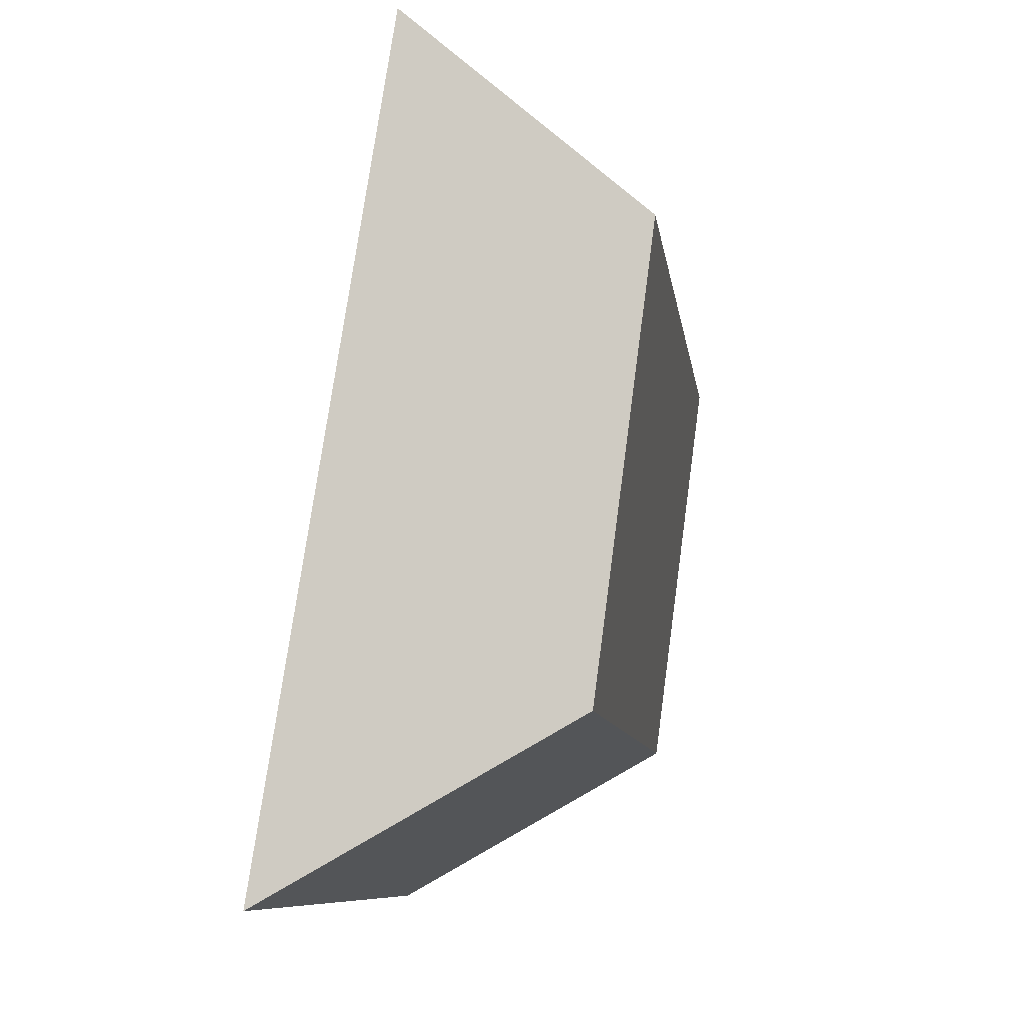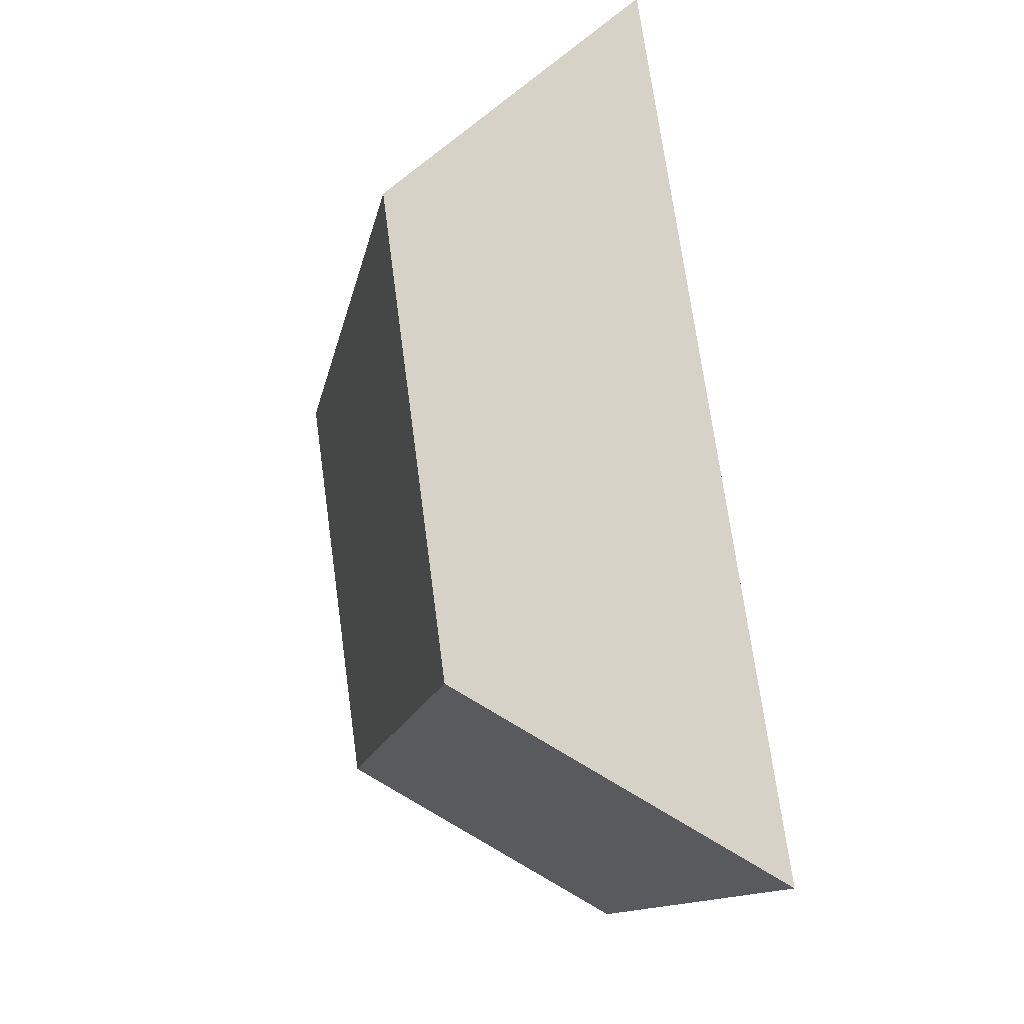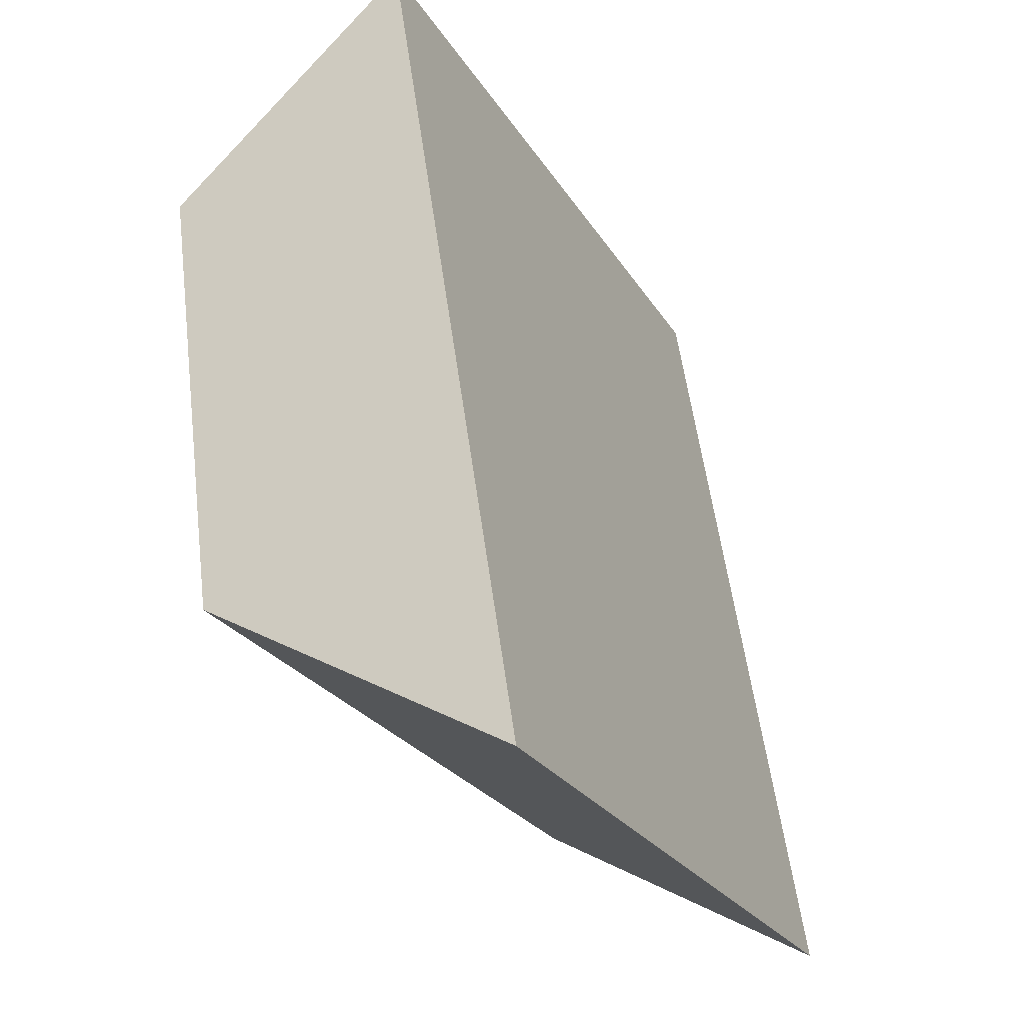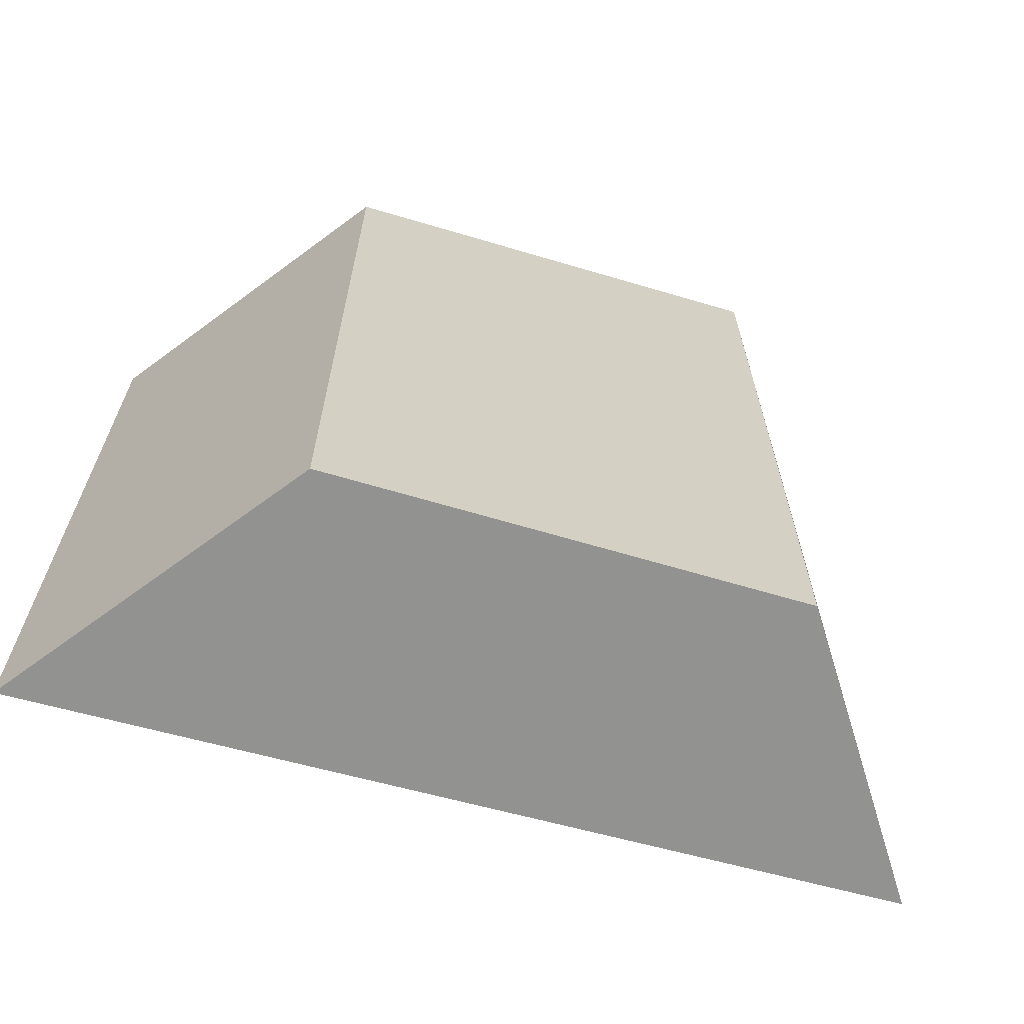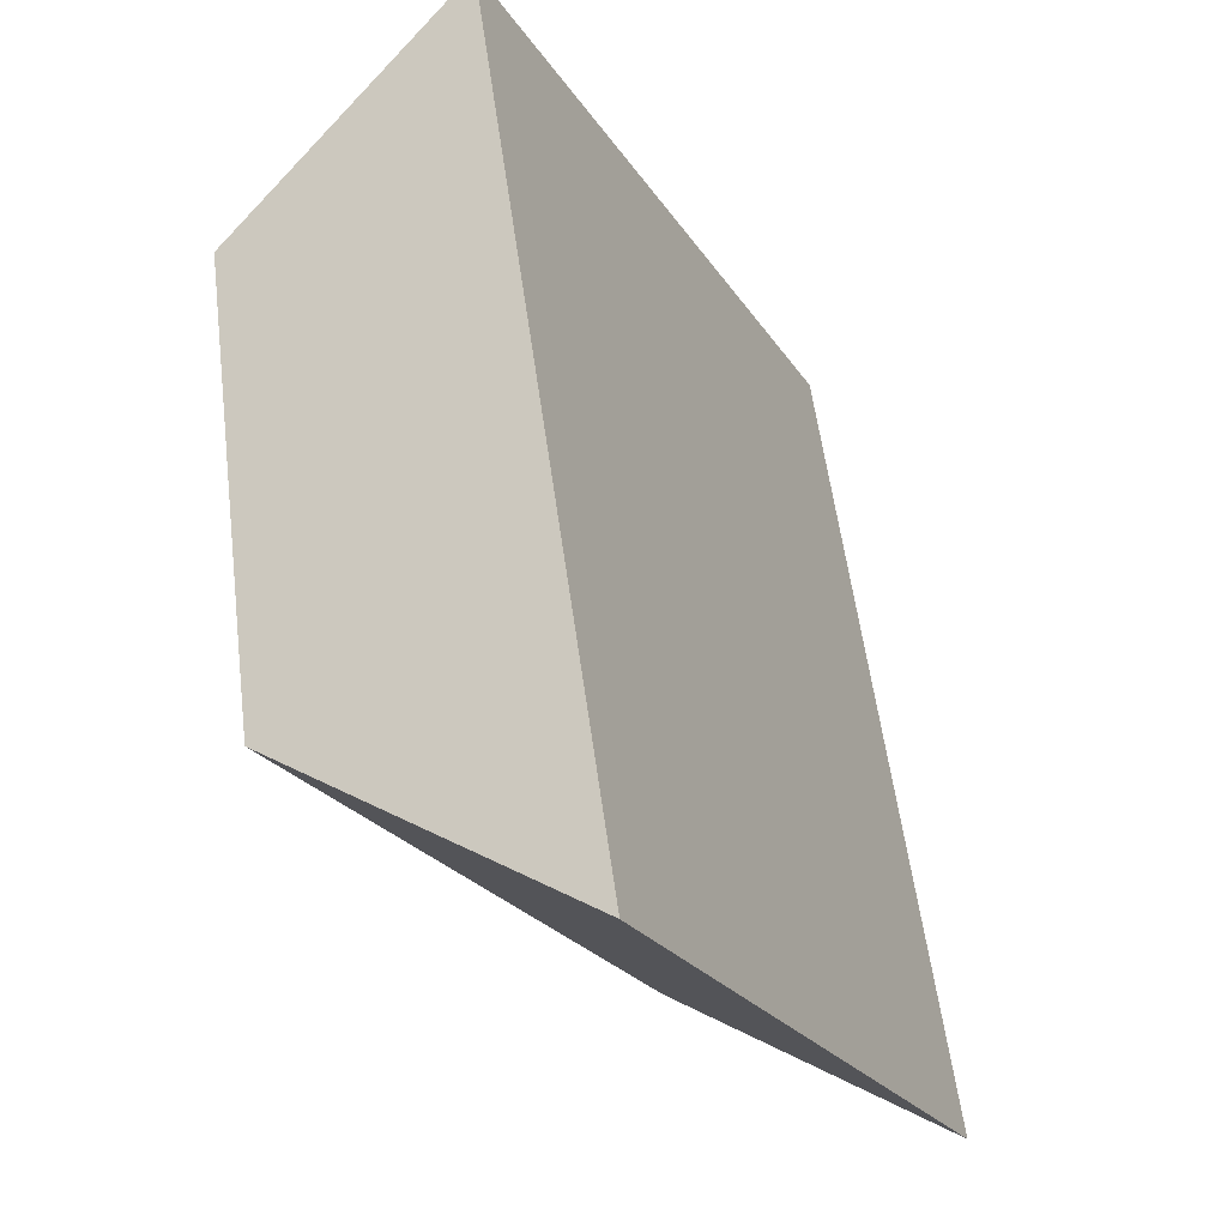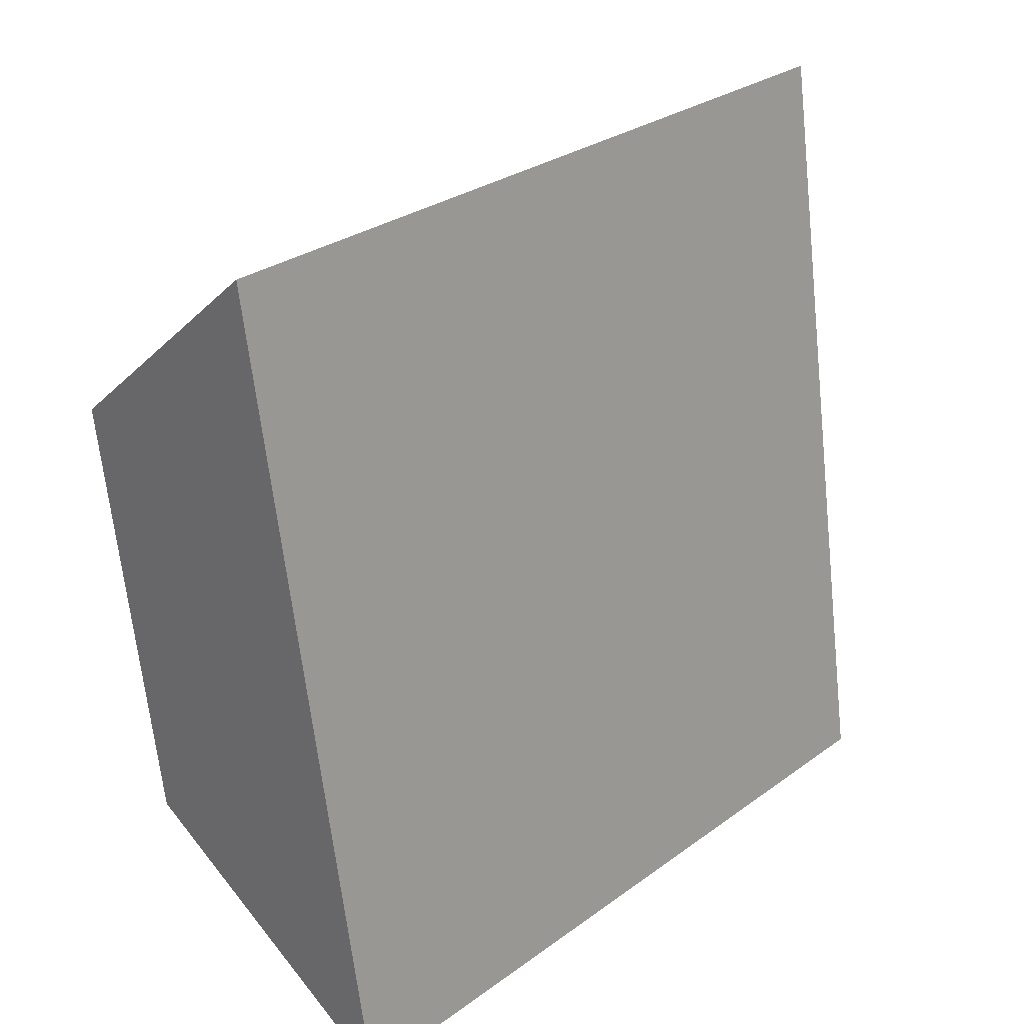
<metadata>
{"format":"obj","ext":"obj","renderer":"f3d","projection":"perspective","resolution":1024,"background":"white","views":[{"elev":-9.1,"azim":-172.2,"up":"+Z"},{"elev":-12.2,"azim":-9.5,"up":"+Z"},{"elev":-25.1,"azim":24.6,"up":"+Z"},{"elev":-66.3,"azim":-114.1,"up":"+Y"},{"elev":-23.3,"azim":24.5,"up":"+Z"},{"elev":30.0,"azim":43.9,"up":"+Z"}]}
</metadata>
<code>
v  0 4.284 2.623e-16
v  2.003 4.284 -3.36
v  0.321 4.284 -2.42
v  1.292 4.284 1.137
v  0 0 0
v  1.292 -6.962e-17 1.137
v  2.003 2.057e-16 -3.36
v  0.321 1.482e-16 -2.42
g defaultobject
f 1 2 3
f 2 1 4
f 5 4 1
f 4 5 6
f 6 2 4
f 2 6 7
f 7 3 2
f 3 7 8
f 8 1 3
f 1 8 5
f 5 7 6
f 7 5 8

</code>
